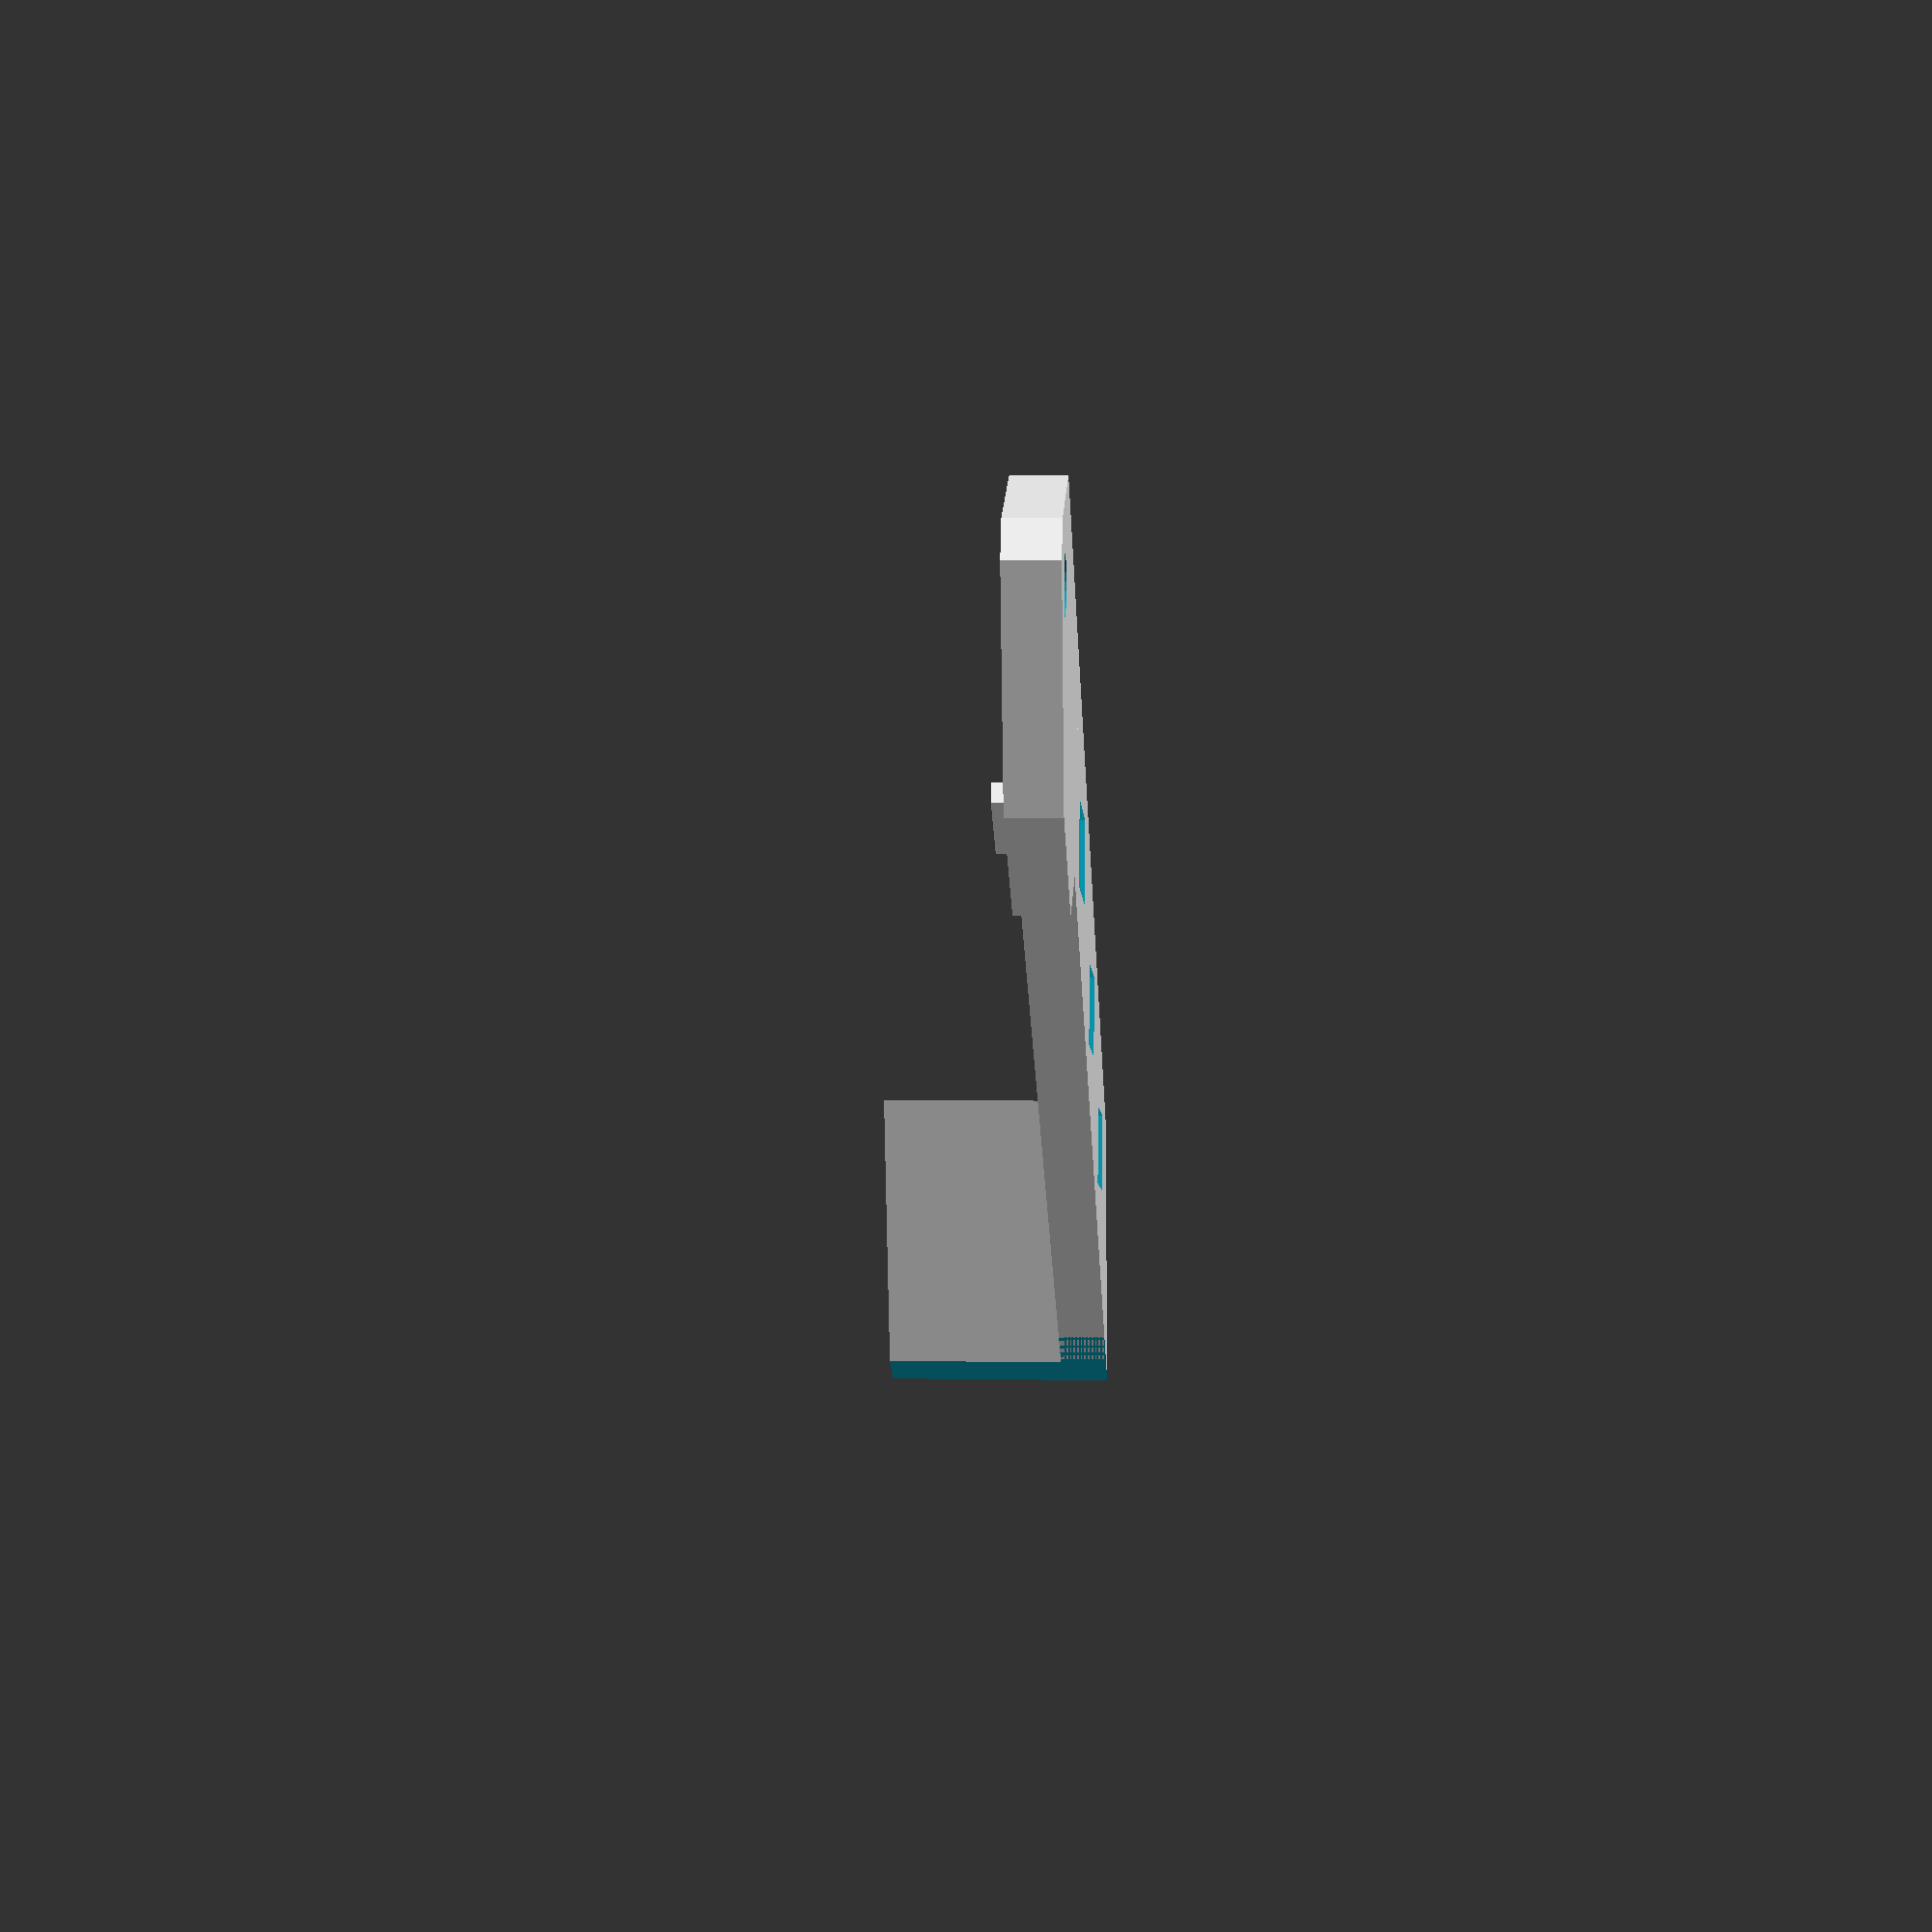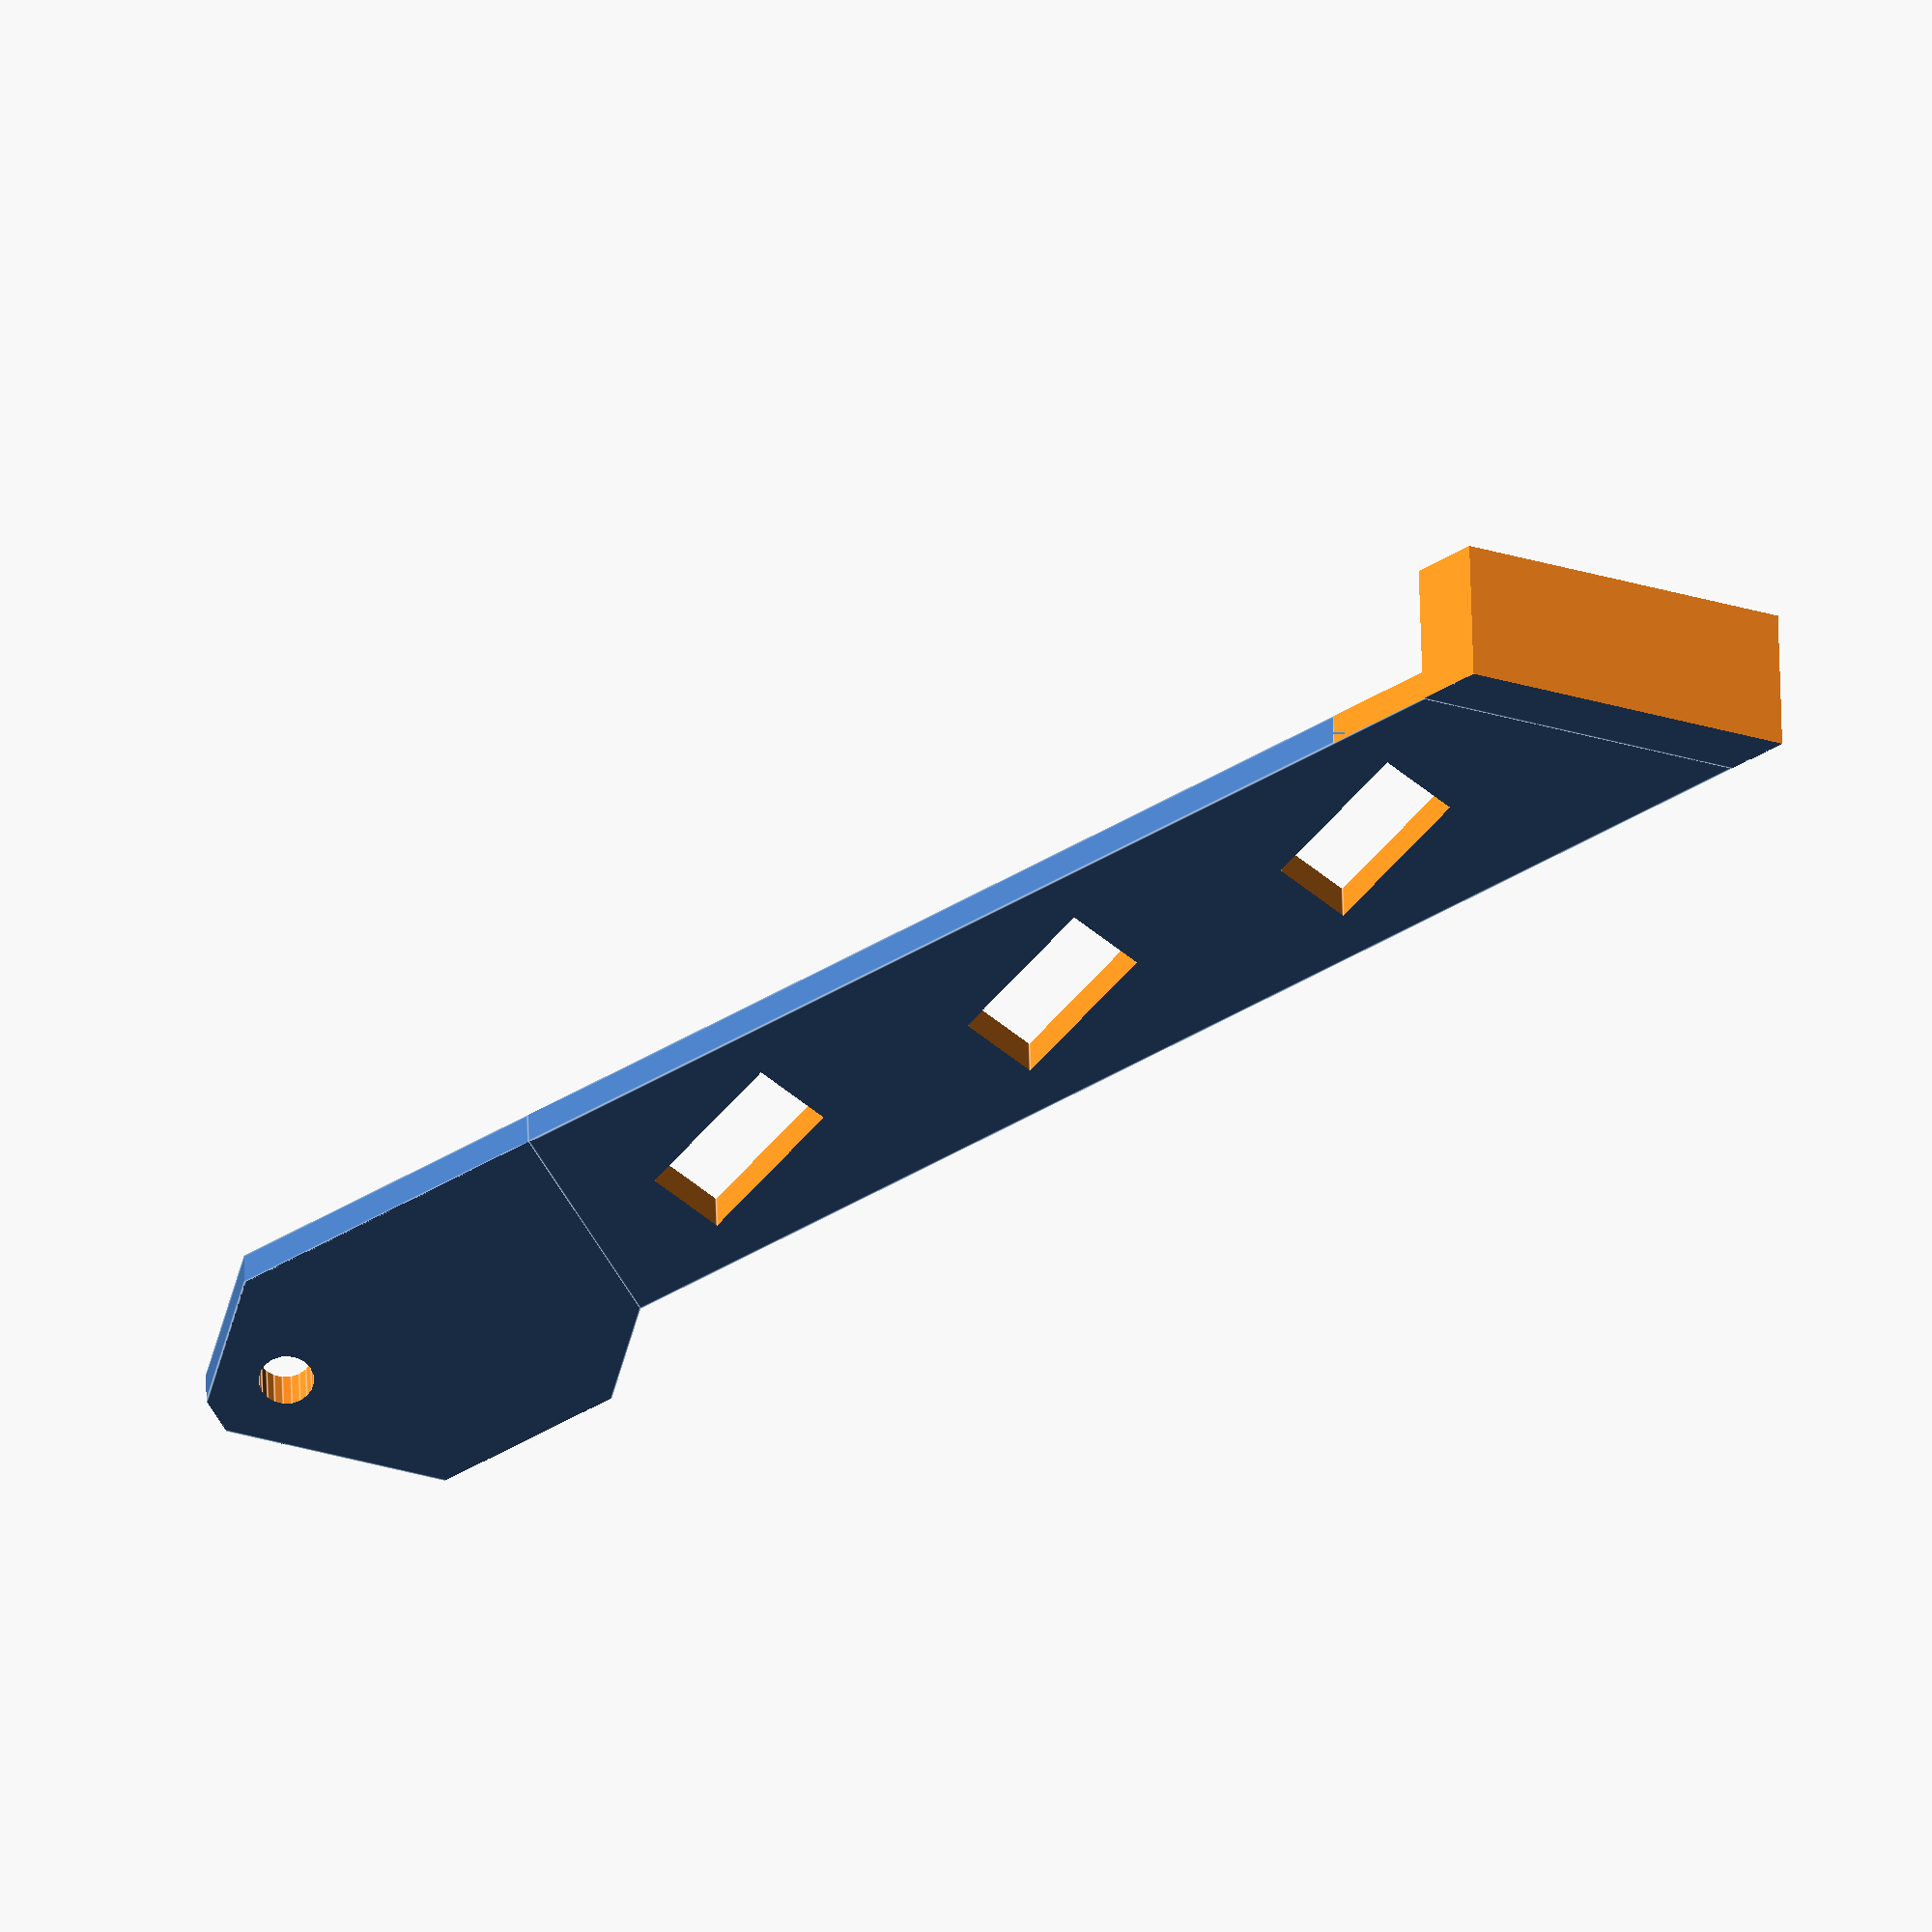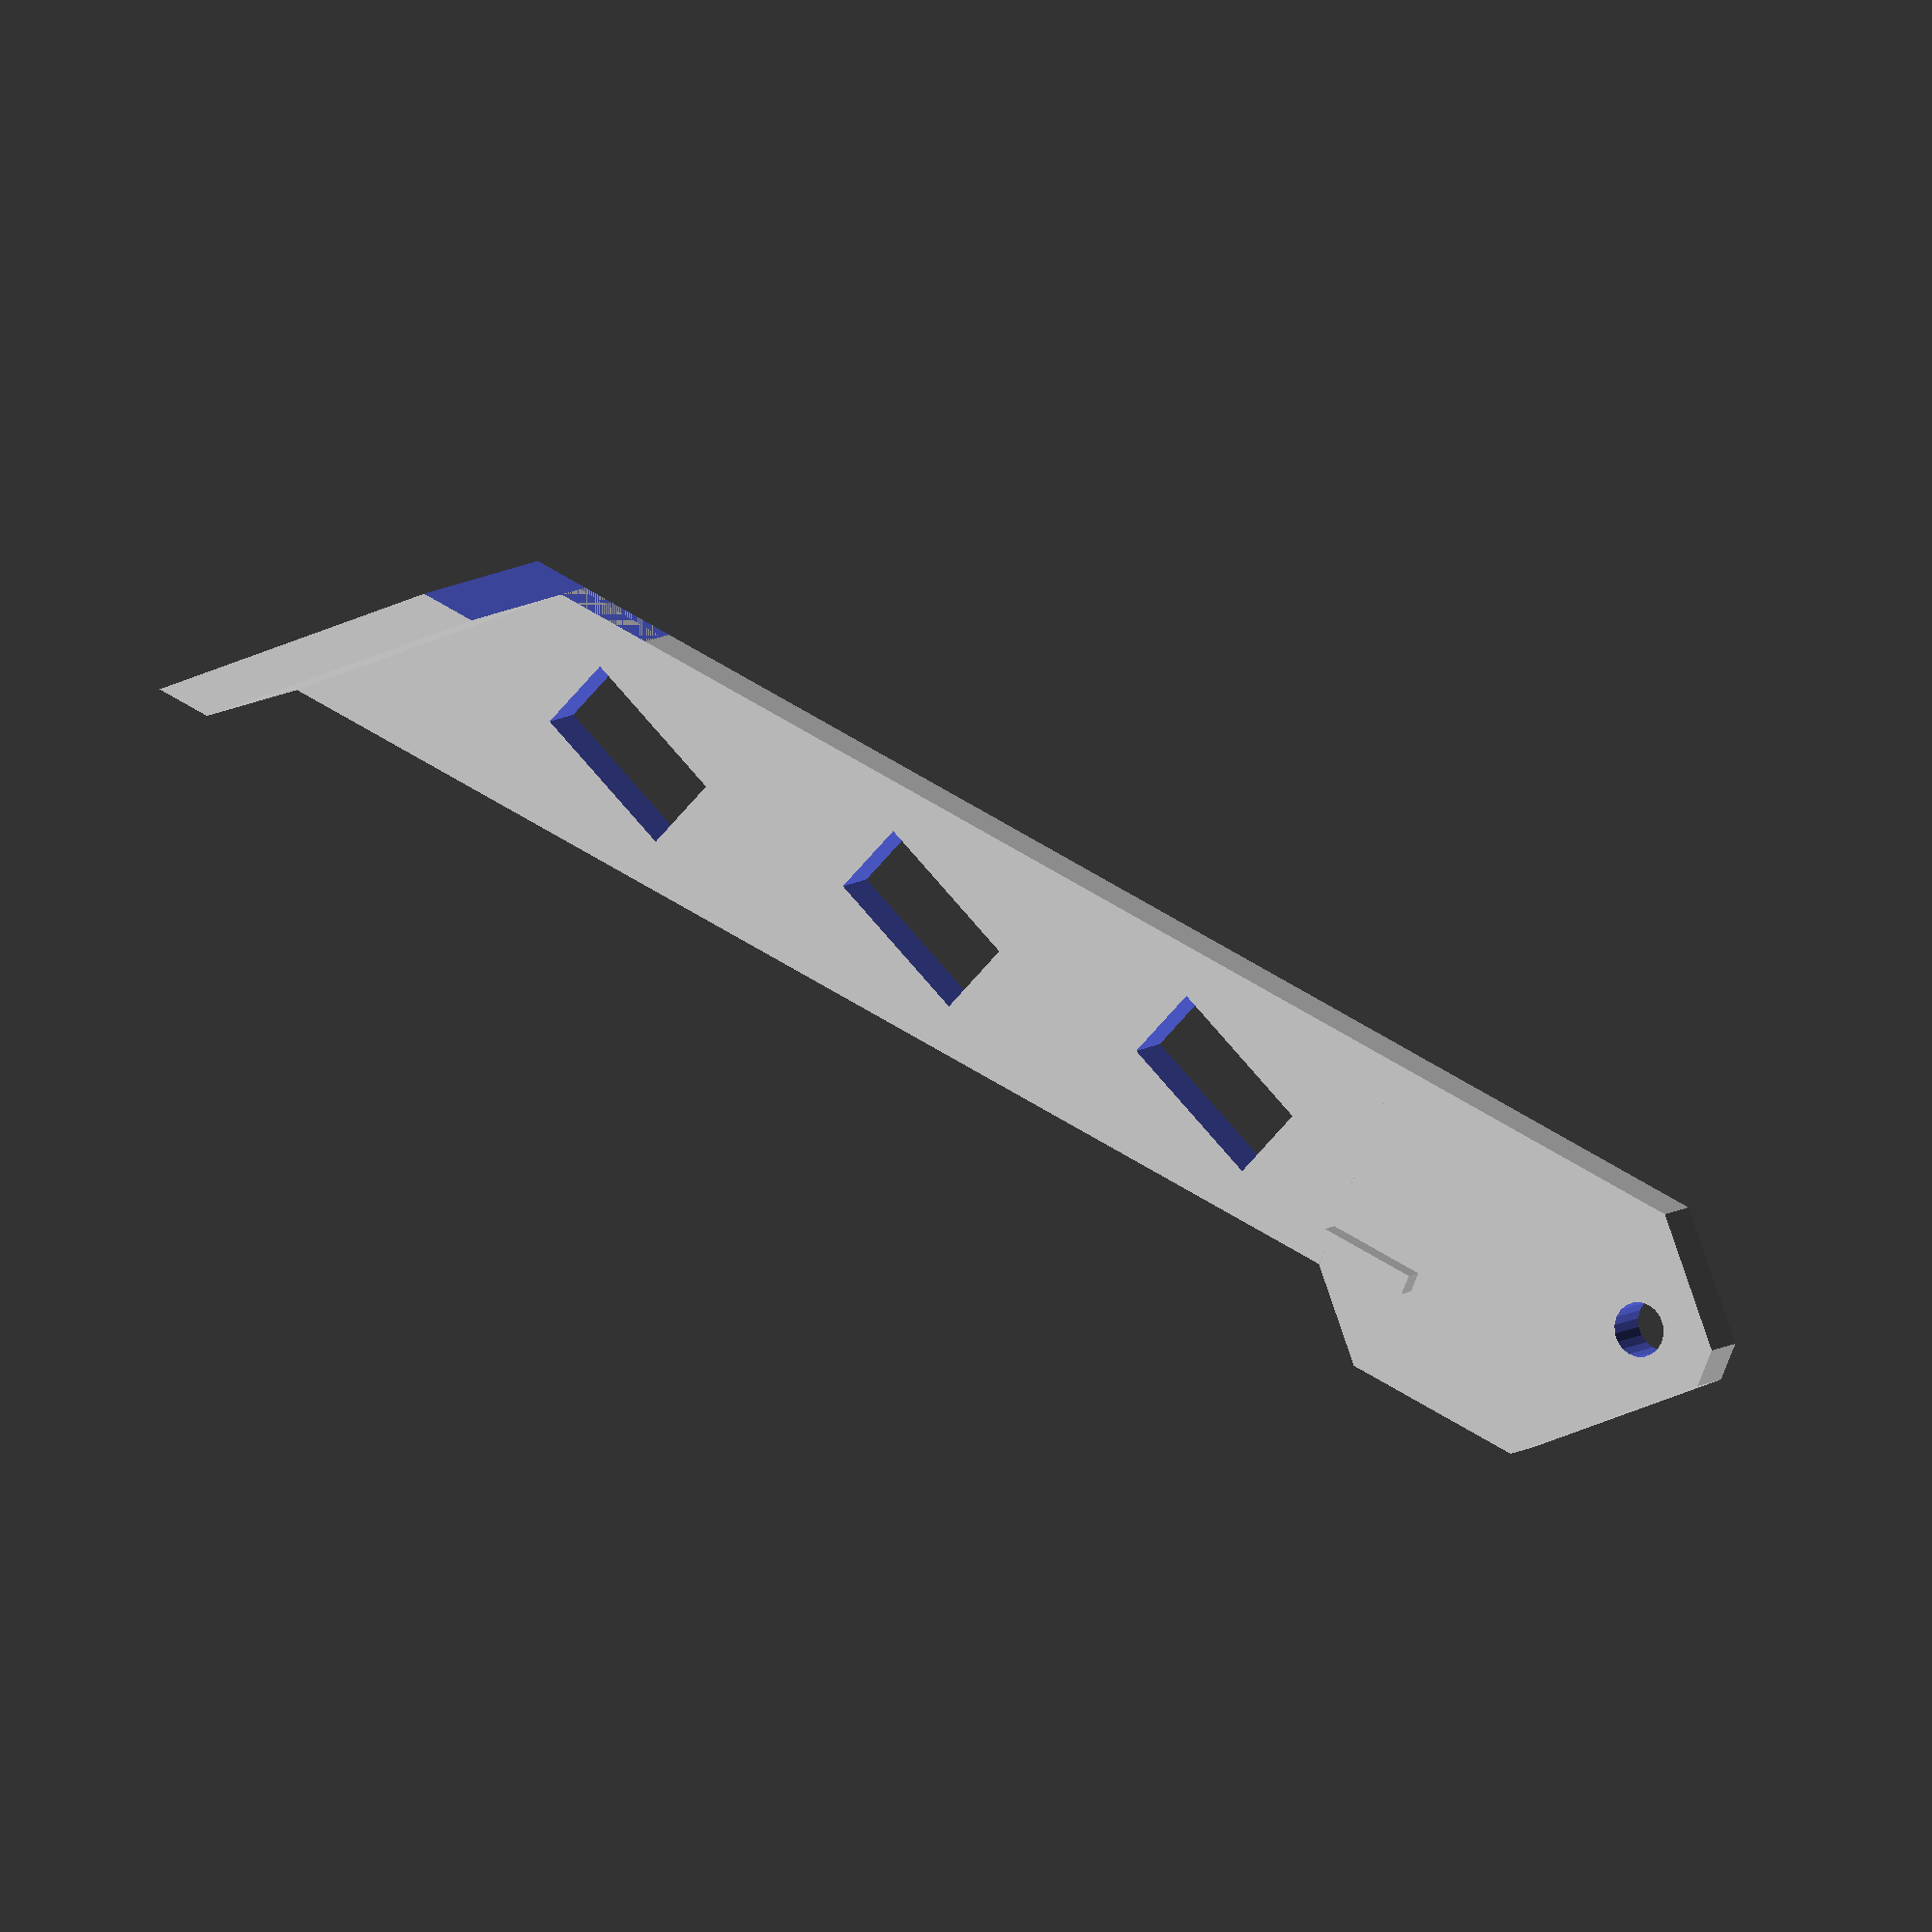
<openscad>
/*
 * Created by:
 * Thomas Buck <xythobuz@xythobuz.de> in June 2016
 *
 * Licensed under the
 * Creative Commons - Attribution - Share Alike license.
 */

// -----------------------------------------------------------

head_height = 14.7;
head_width = 20.8;
head_intersect_angle = 225;
head_intersect_x = 19;
head_intersect_y = 21;
head_intersect_off_x = -3.5;
head_intersect_off_y = -4.9;
nub_width = 5;
nub_height = 1;
nub_depth = 1;
nub_off = 8.9;
hole = 2.7;
hole_dist_x = 3.95;
hole_dist_y = 5.85;
height = 2.5;
arm_height = 11;
arm_width = 65;
foot_height = 12;
foot_length = 20;
foot_angle = 45;
foot_off_x = -16;
foot_off_y = -1;

cutout_1_width = 8;
cutout_1_height = 4;
cutout_1_x = 25;
cutout_1_y = 5;
cutout_1_angle = 20;

cutout_2_width = 8;
cutout_2_height = 4;
cutout_2_x = 42.5;
cutout_2_y = 5;
cutout_2_angle = 20;

cutout_3_width = 8;
cutout_3_height = 4;
cutout_3_x = 60;
cutout_3_y = 5;
cutout_3_angle = 20;

$fn = 20;

// -----------------------------------------------------------

difference() {
    union() {
        intersection() {
            cube([head_width, head_height, height]);
            rotate([0, 0, head_intersect_angle])
                translate([-head_intersect_x + head_intersect_off_x, head_intersect_off_y, 0])
                cube([head_intersect_x, head_intersect_y, height]);
        }
        
        translate([head_width - nub_width, nub_off, height])
            cube([nub_width, nub_height, nub_depth]);
        
        translate([head_width, 0, 0])
            cube([arm_width, arm_height, height]);

        translate([head_width + arm_width + foot_off_x, foot_off_y, 0])
            rotate([0, 0, -foot_angle])
            cube([height, foot_length, foot_height]);
    }
    
    translate([hole_dist_x, hole_dist_y, -1])
        cylinder(d = hole, h = height + 2);
    
    translate([head_width + arm_width - 20, -10, -1])
        cube([10, 10, 10 + foot_height]);

    translate([head_width + arm_width - 8, arm_height, -1])
        cube([10, 10, 10 + foot_height]);
    
    translate([head_width + arm_width + foot_off_x, foot_off_y, -1])
            rotate([0, 0, -foot_angle])
            translate([2, 0, 0])
            cube([10, 20, 10 + foot_height]);
    
    translate([cutout_1_x, cutout_1_y, -1])
        rotate([0, 0, -cutout_1_angle])
        cube([cutout_1_width, cutout_1_height, height + 2]);
    
    translate([cutout_2_x, cutout_2_y, -1])
        rotate([0, 0, -cutout_2_angle])
        cube([cutout_2_width, cutout_2_height, height + 2]);
        
    translate([cutout_3_x, cutout_3_y, -1])
        rotate([0, 0, -cutout_3_angle])
        cube([cutout_3_width, cutout_3_height, height + 2]);
}

</openscad>
<views>
elev=176.0 azim=330.9 roll=86.8 proj=p view=wireframe
elev=148.8 azim=29.6 roll=1.0 proj=o view=edges
elev=351.4 azim=203.5 roll=27.4 proj=o view=solid
</views>
